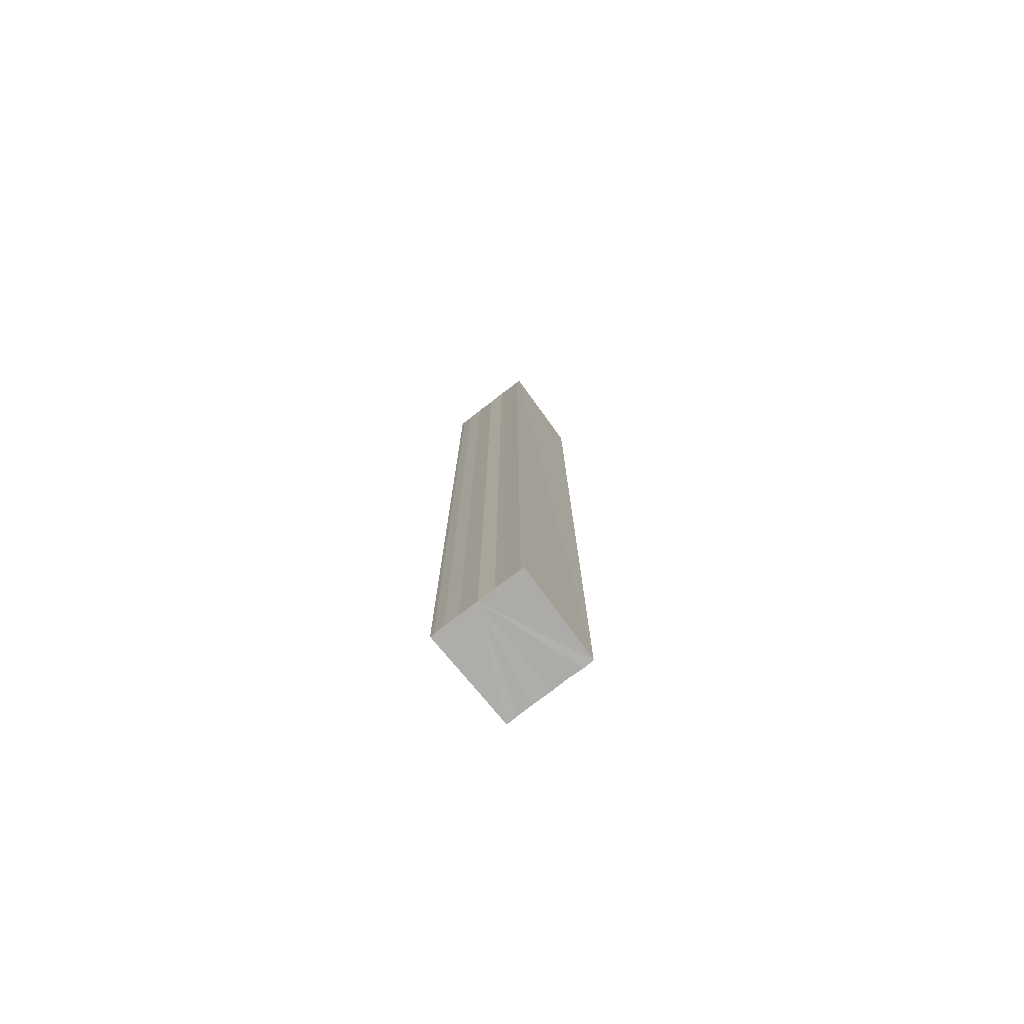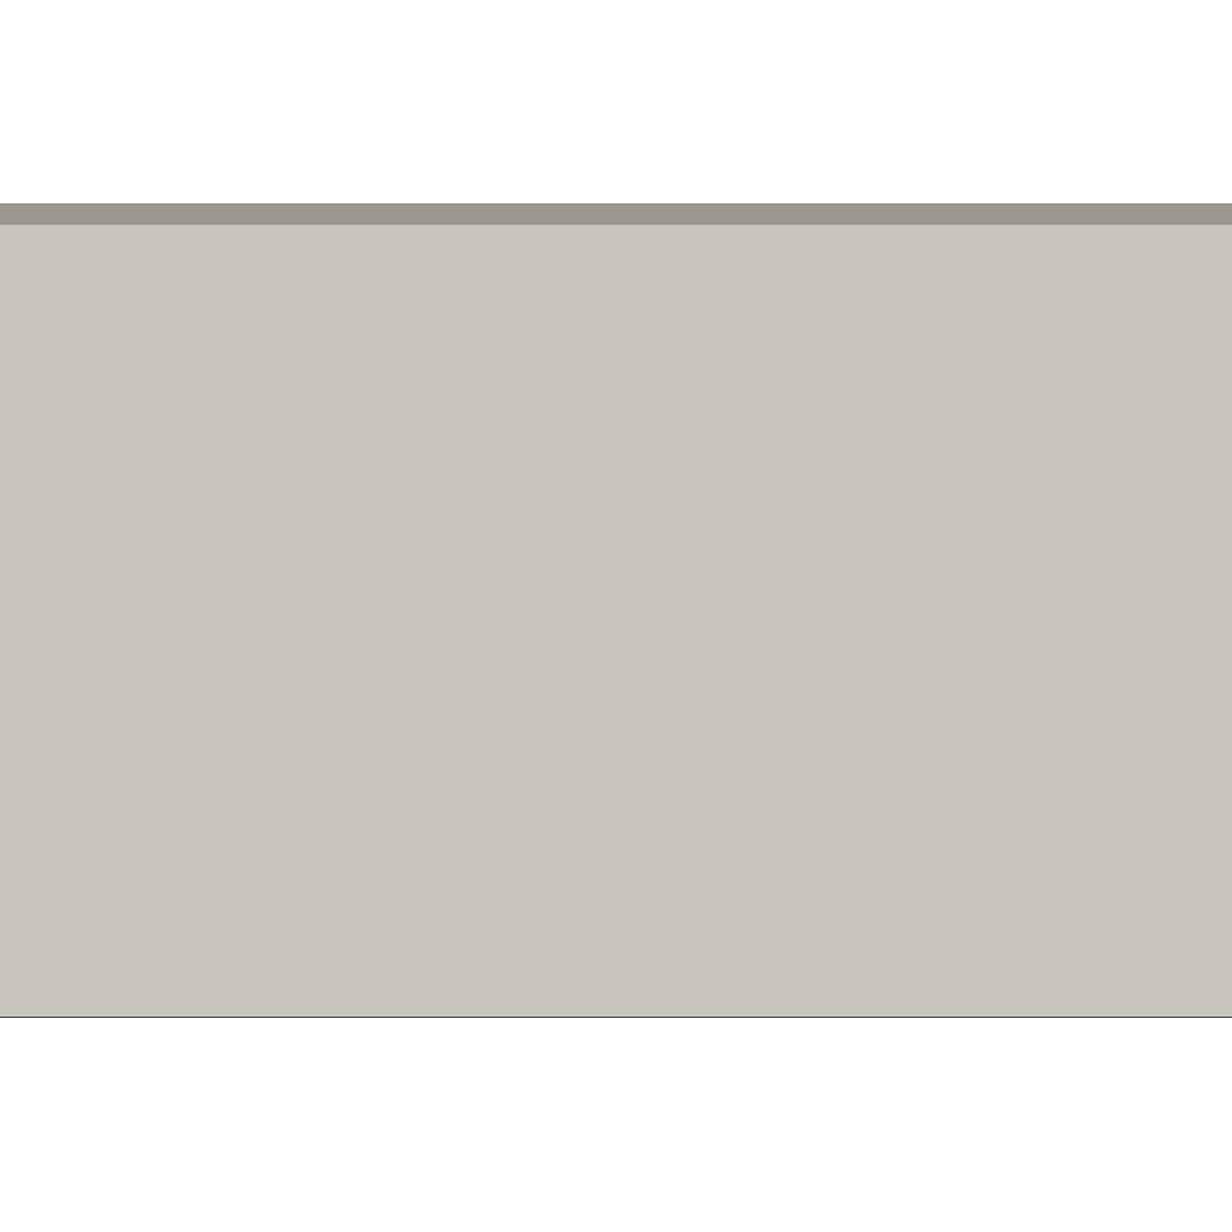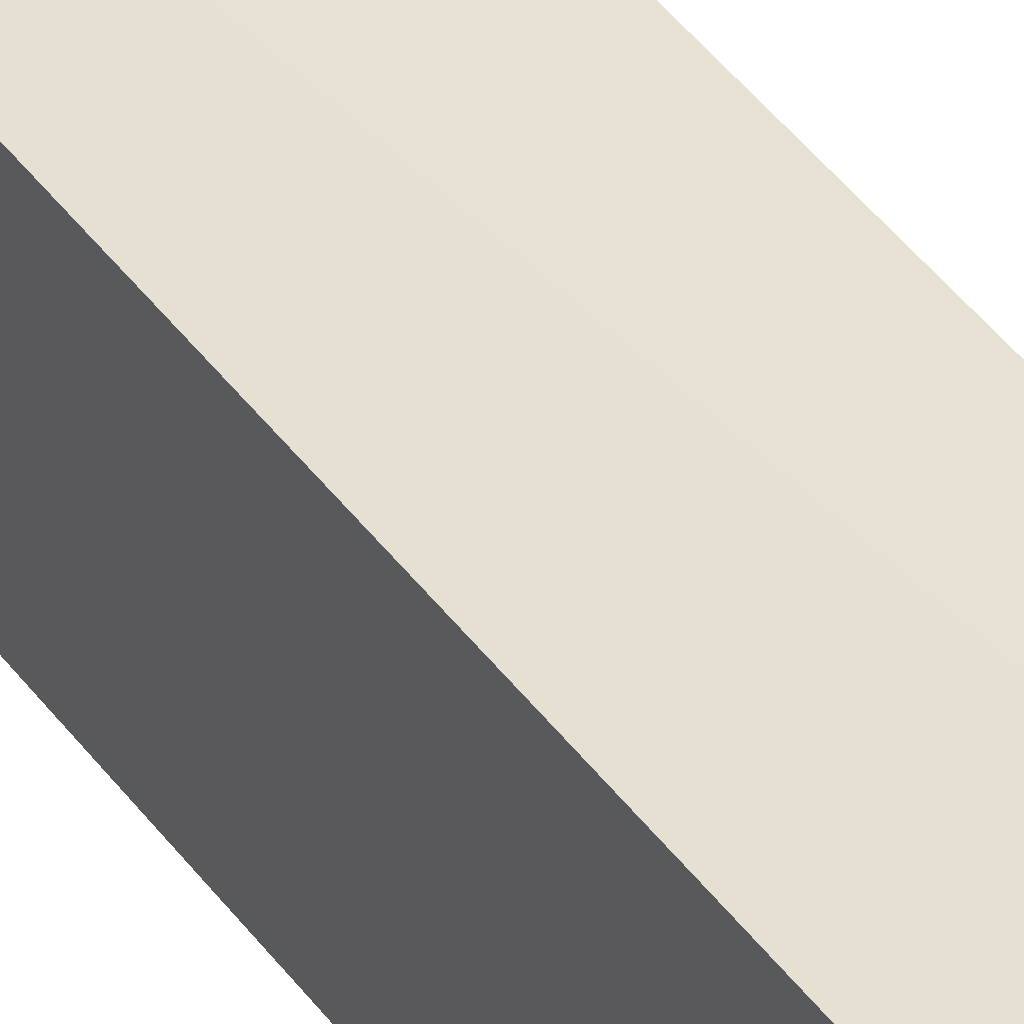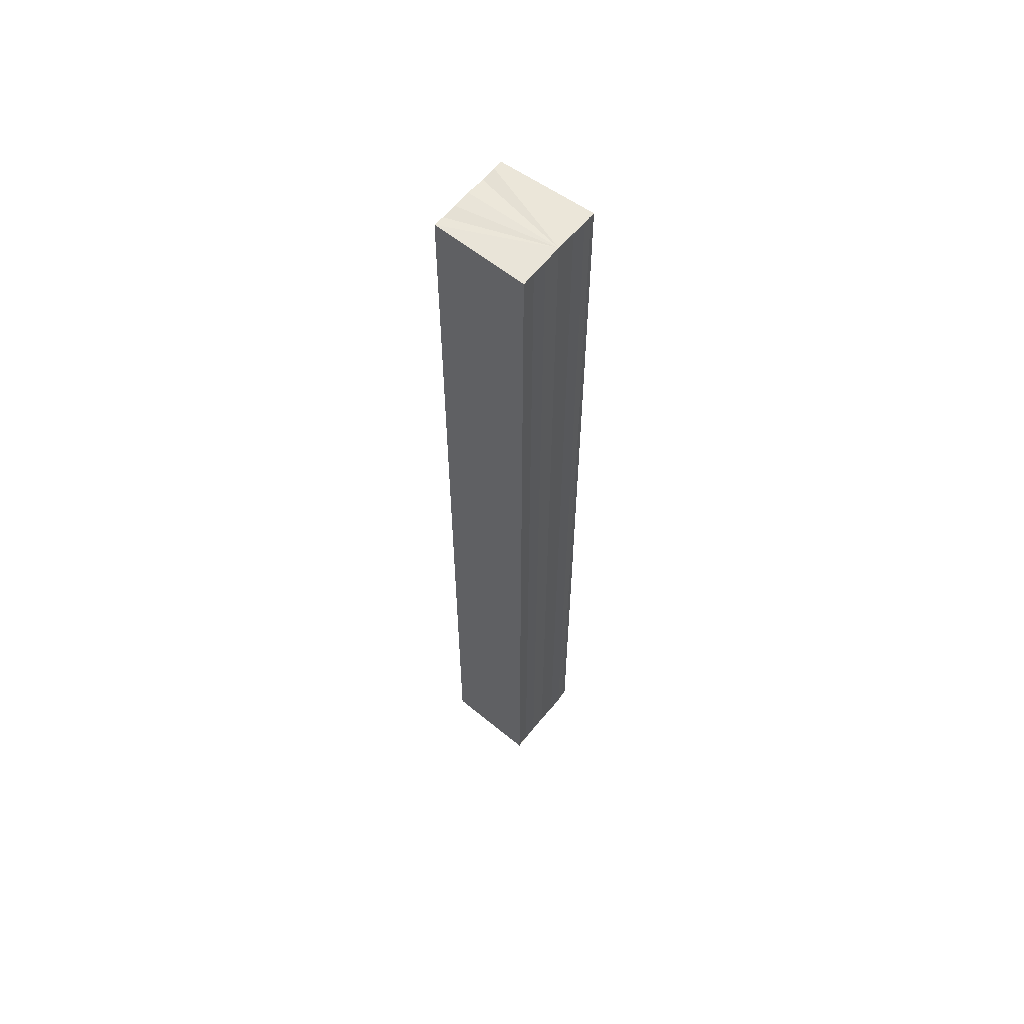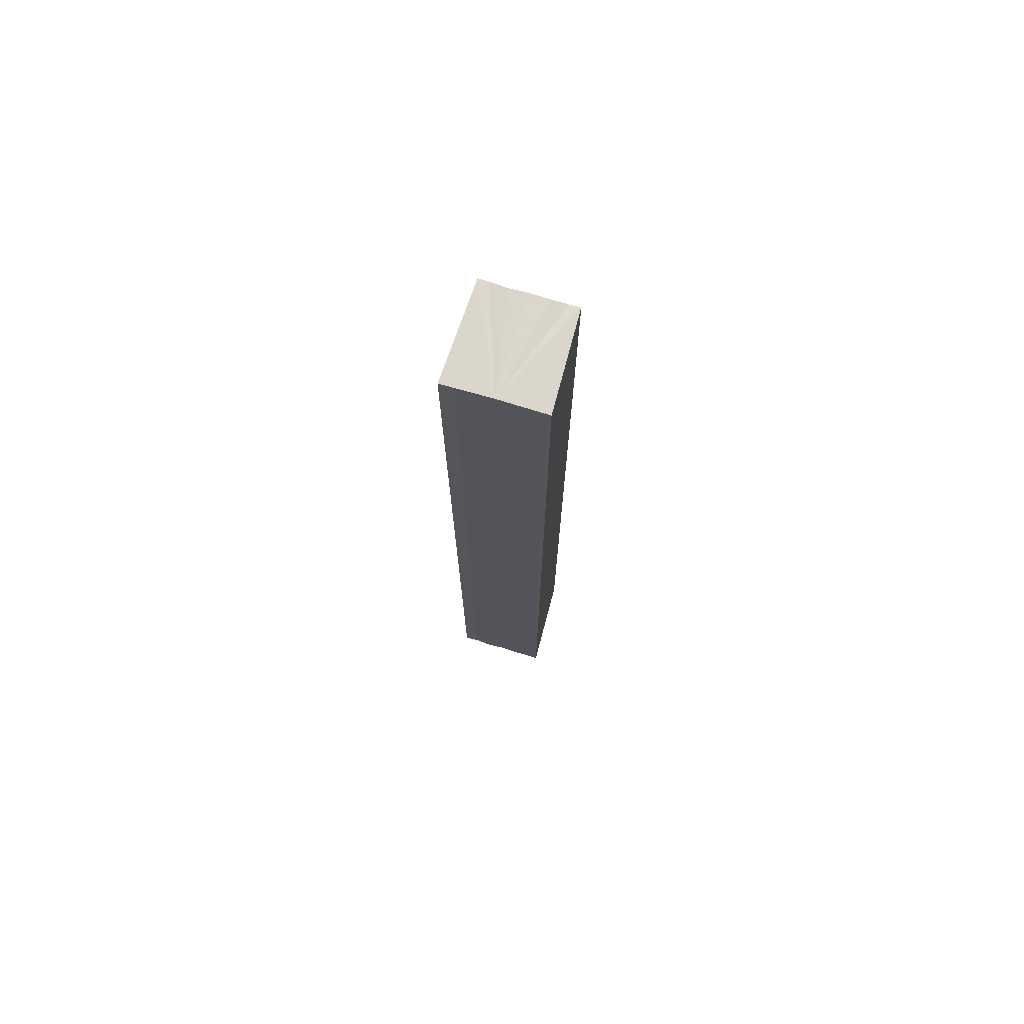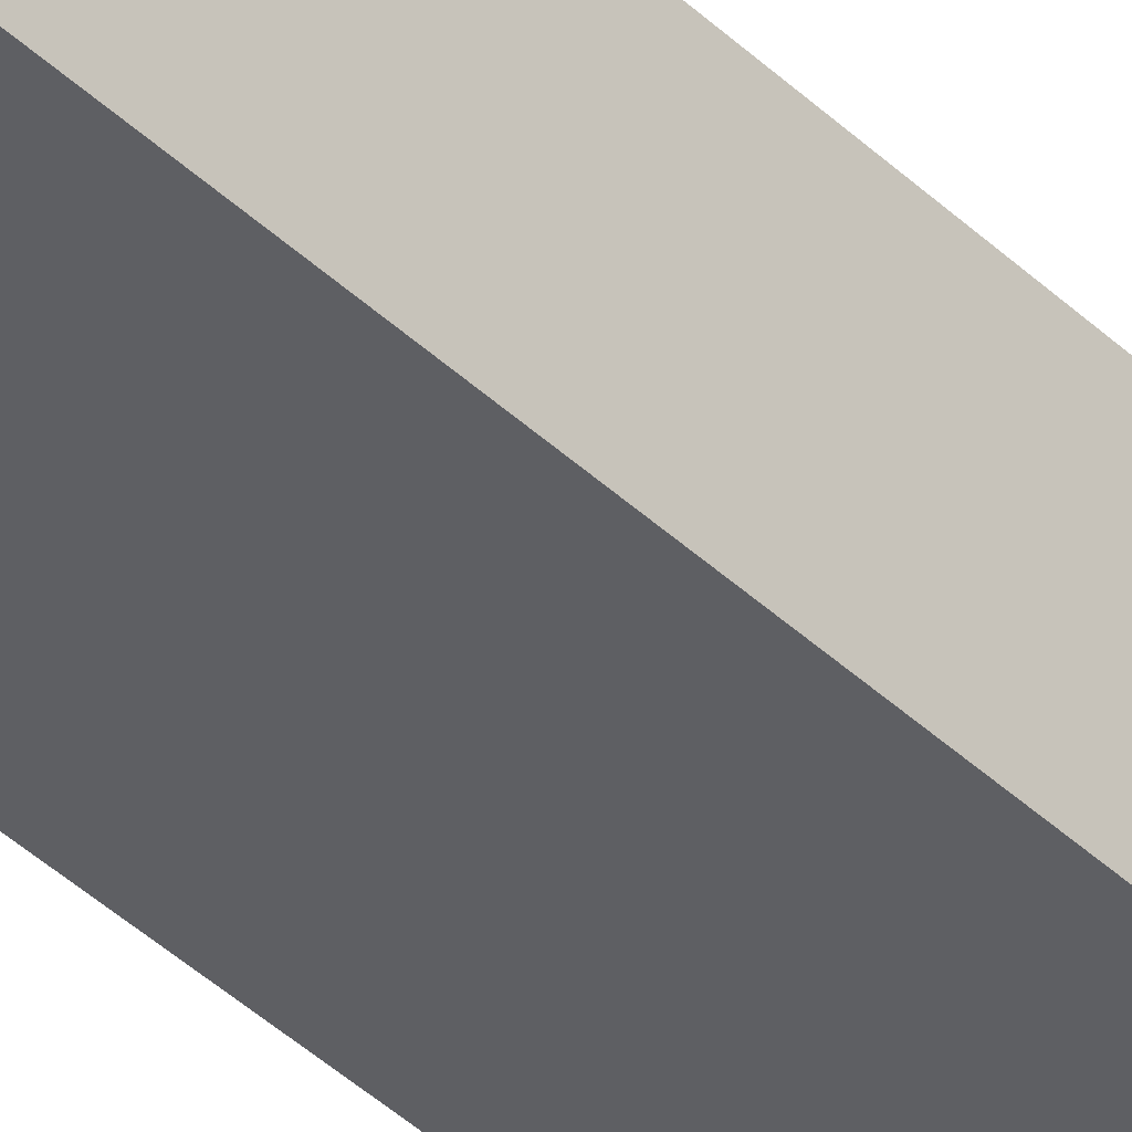
<metadata>
{"format":"obj","ext":"obj","renderer":"f3d","projection":"perspective","resolution":1024,"background":"white","views":[{"elev":-76.8,"azim":127.9,"up":"+Y"},{"elev":0.7,"azim":-90.3,"up":"+Z"},{"elev":39.4,"azim":148.6,"up":"+Z"},{"elev":59.5,"azim":38.5,"up":"+Y"},{"elev":73.6,"azim":106.9,"up":"+Y"},{"elev":-40.0,"azim":-139.5,"up":"+Z"}]}
</metadata>
<code>
o 20311
v 2198 1860 3.634
v 2198 1860 3.632
v 2198 1859 3.634
v 2198 1860 3.631
v 2198 1859 3.632
v 2198 1860 3.63
v 2198 1859 3.631
v 2198 1860 3.636
v 2198 1859 3.636
v 2198 1860 3.638
v 2198 1859 3.638
v 2198 1860 3.639
v 2198 1859 3.639
v 2198 1860 3.638
v 2198 1859 3.638
v 2198 1860 3.636
v 2198 1859 3.636
v 2198 1860 3.634
v 2198 1859 3.634
v 2198 1860 3.632
v 2198 1859 3.632
v 2198 1860 3.631
v 2198 1859 3.631
v 2198 1860 3.63
v 2198 1859 3.63
v 2198 1860 3.634
v 2198 1860 3.631
v 2198 1860 3.629
v 2198 1859 3.63
v 2198 1859 3.629
v 2198 1860 3.63
v 2198 1860 3.629
v 2198 1860 3.632
v 2198 1860 3.634
v 2198 1860 3.636
v 2198 1860 3.638
v 2198 1860 3.639
v 2198 1860 3.639
v 2198 1859 3.639
v 2198 1859 3.639
v 2198 1860 3.639
v 2198 1860 3.639
v 2198 1859 3.639
v 2198 1859 3.639
v 2198 1860 3.639
v 2198 1860 3.639
v 2198 1859 3.638
v 2198 1860 3.638
v 2198 1859 3.636
v 2198 1860 3.636
v 2198 1859 3.634
v 2198 1859 3.639
v 2198 1859 3.638
v 2198 1859 3.636
v 2198 1859 3.634
v 2198 1859 3.632
v 2198 1859 3.631
v 2198 1859 3.63
v 2198 1859 3.629
v 2198 1859 3.632
v 2198 1860 3.632
v 2198 1859 3.631
v 2198 1860 3.631
v 2198 1859 3.63
v 2198 1860 3.63
v 2198 1859 3.629
v 2198 1860 3.629
v 2198 1859 3.629
f 1 2 3
f 2 4 5
f 4 6 7
f 8 1 9
f 10 8 11
f 12 10 13
f 13 14 15
f 15 16 17
f 17 18 19
f 19 20 21
f 21 22 23
f 23 24 25
f 26 24 27
f 26 28 24
f 29 28 30
f 31 32 29
f 26 27 33
f 26 33 34
f 26 34 35
f 26 35 36
f 26 36 37
f 26 37 38
f 39 37 40
f 41 42 39
f 43 38 44
f 45 46 43
f 47 45 43
f 48 45 47
f 49 48 47
f 50 48 49
f 51 50 49
f 26 50 51
f 51 44 52
f 51 52 53
f 51 53 54
f 51 54 55
f 51 55 56
f 51 56 57
f 51 57 58
f 51 58 59
f 60 26 51
f 61 26 60
f 62 61 60
f 63 61 62
f 64 63 62
f 65 63 64
f 66 65 64
f 67 65 68

</code>
